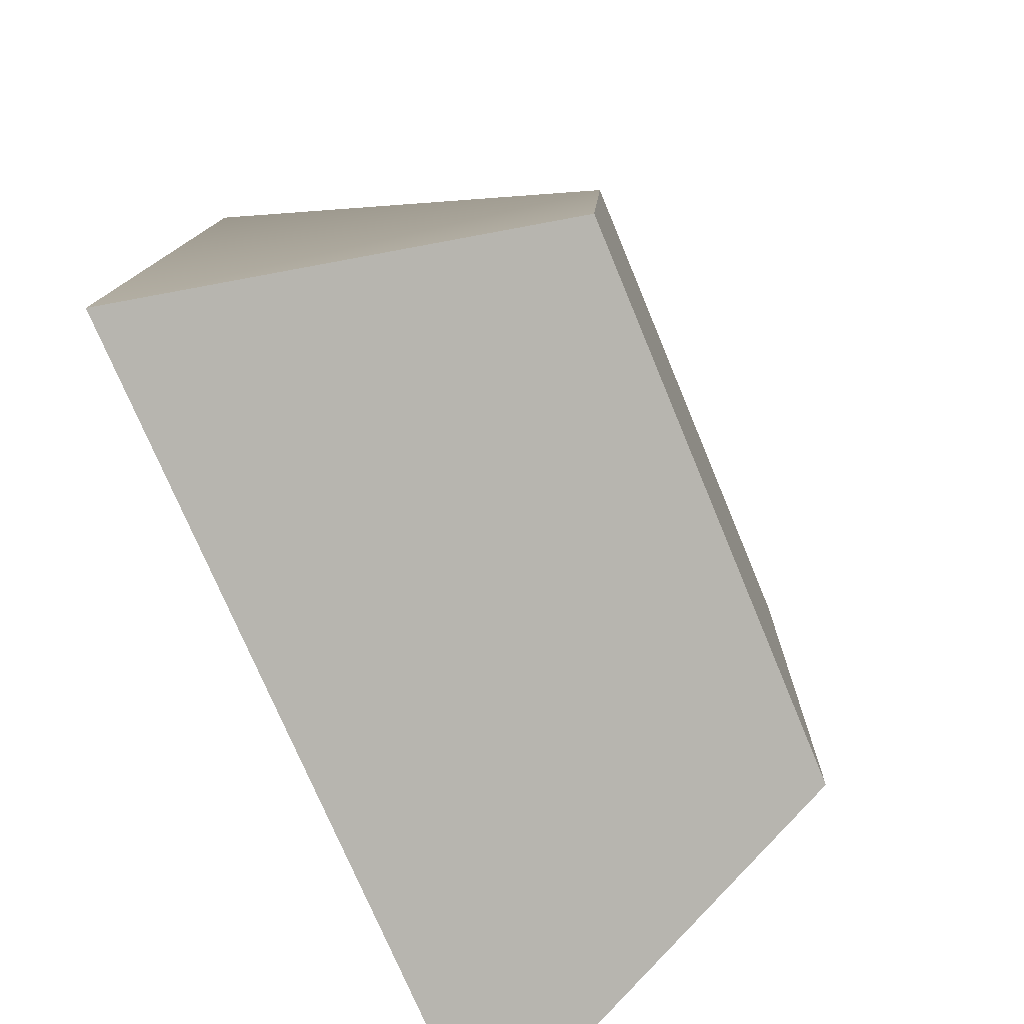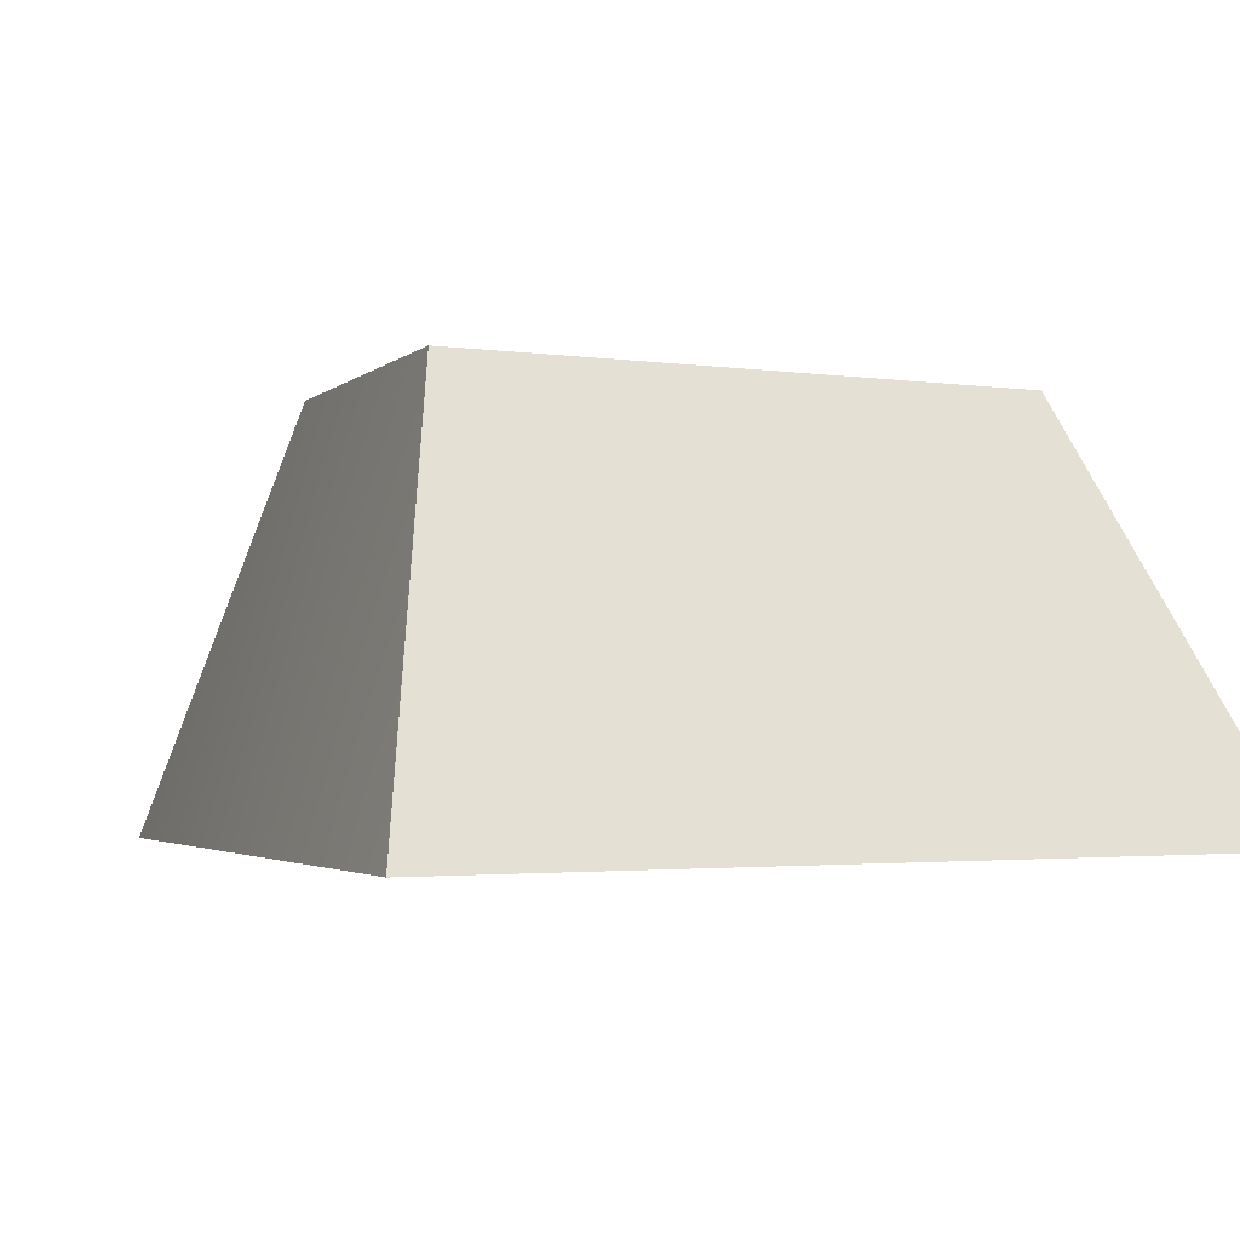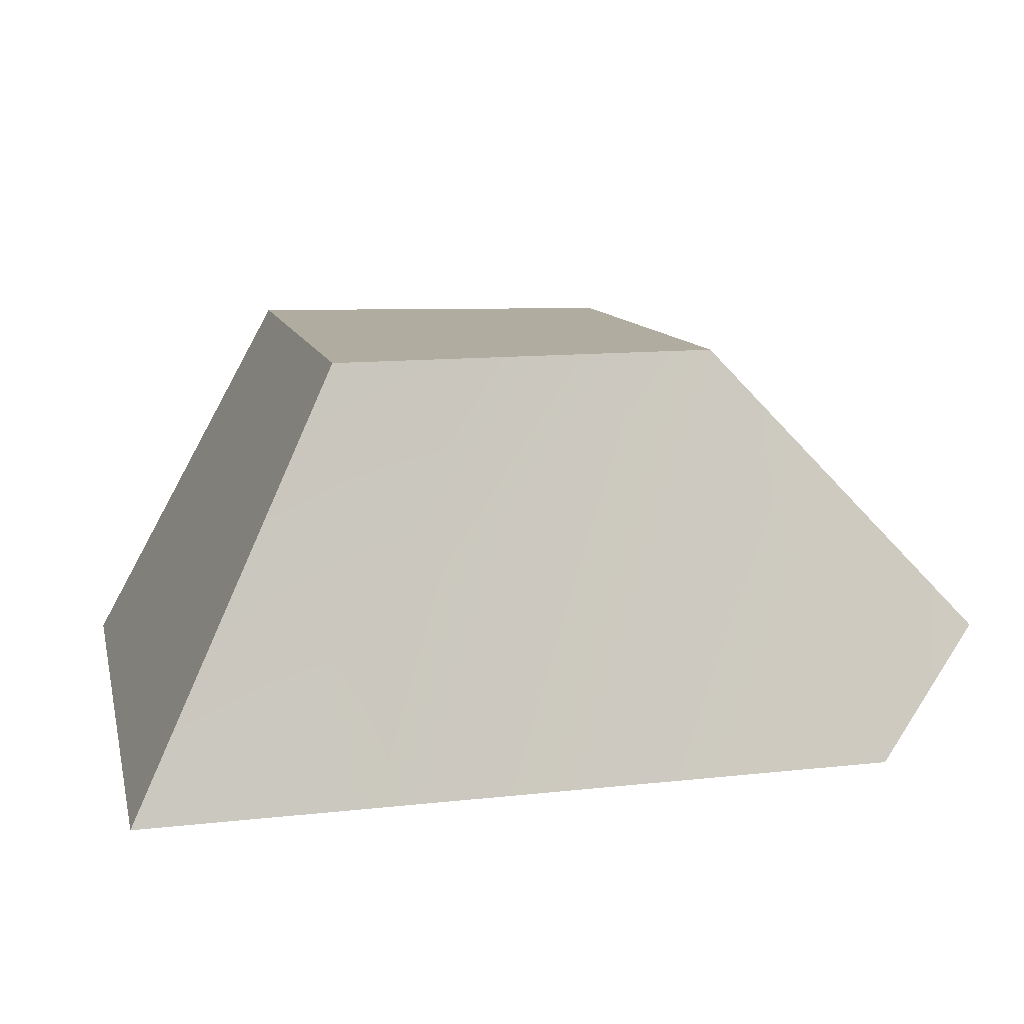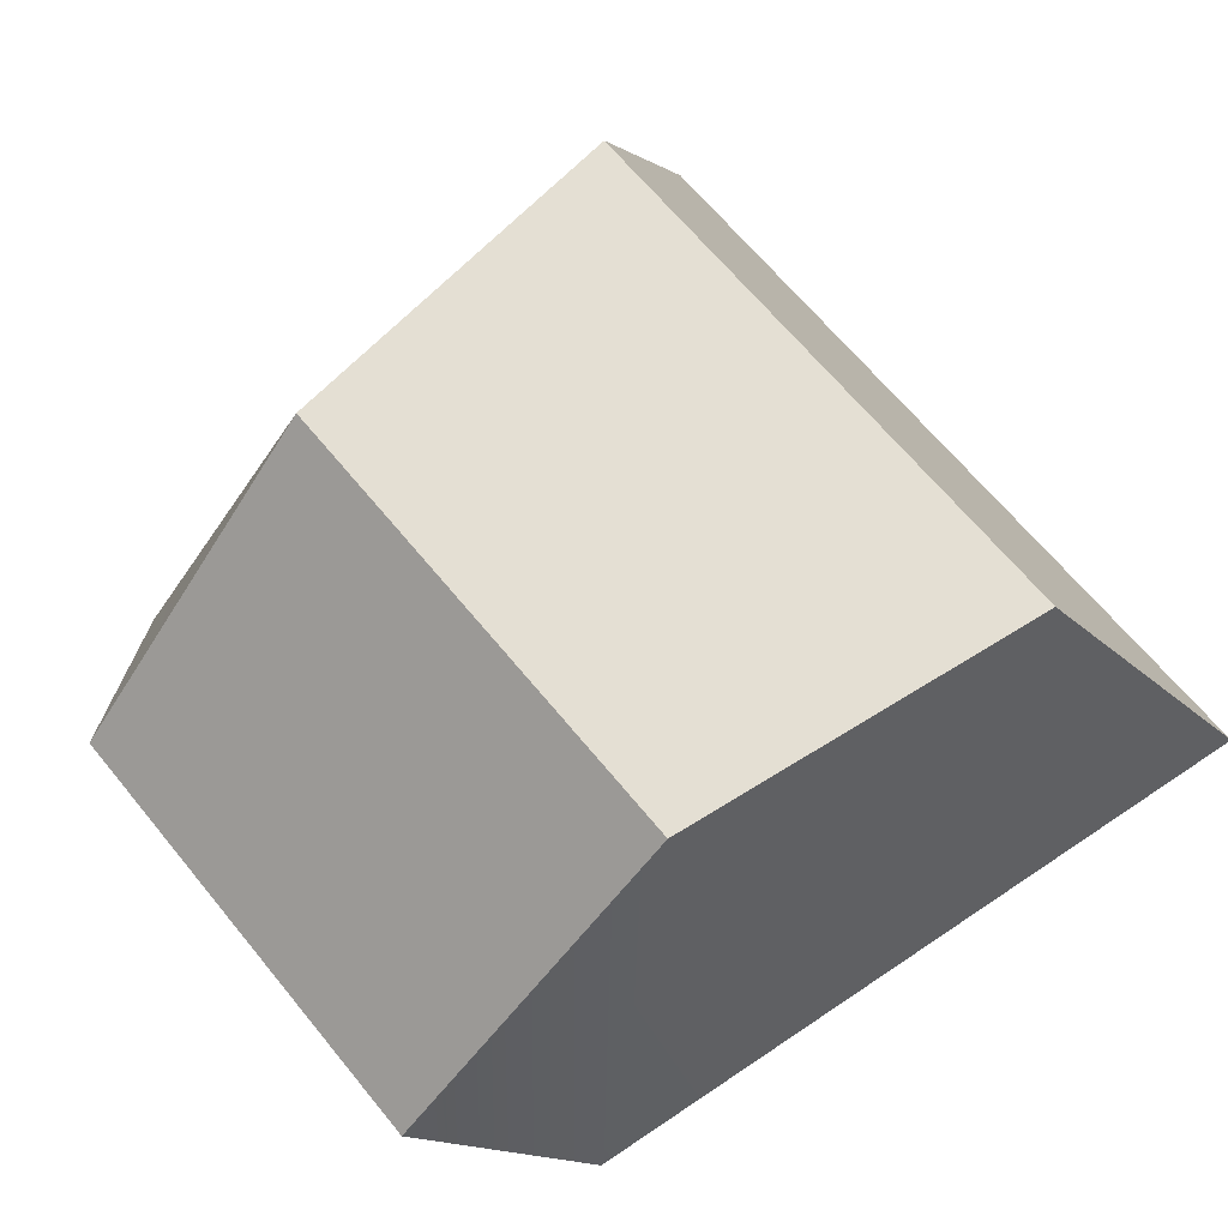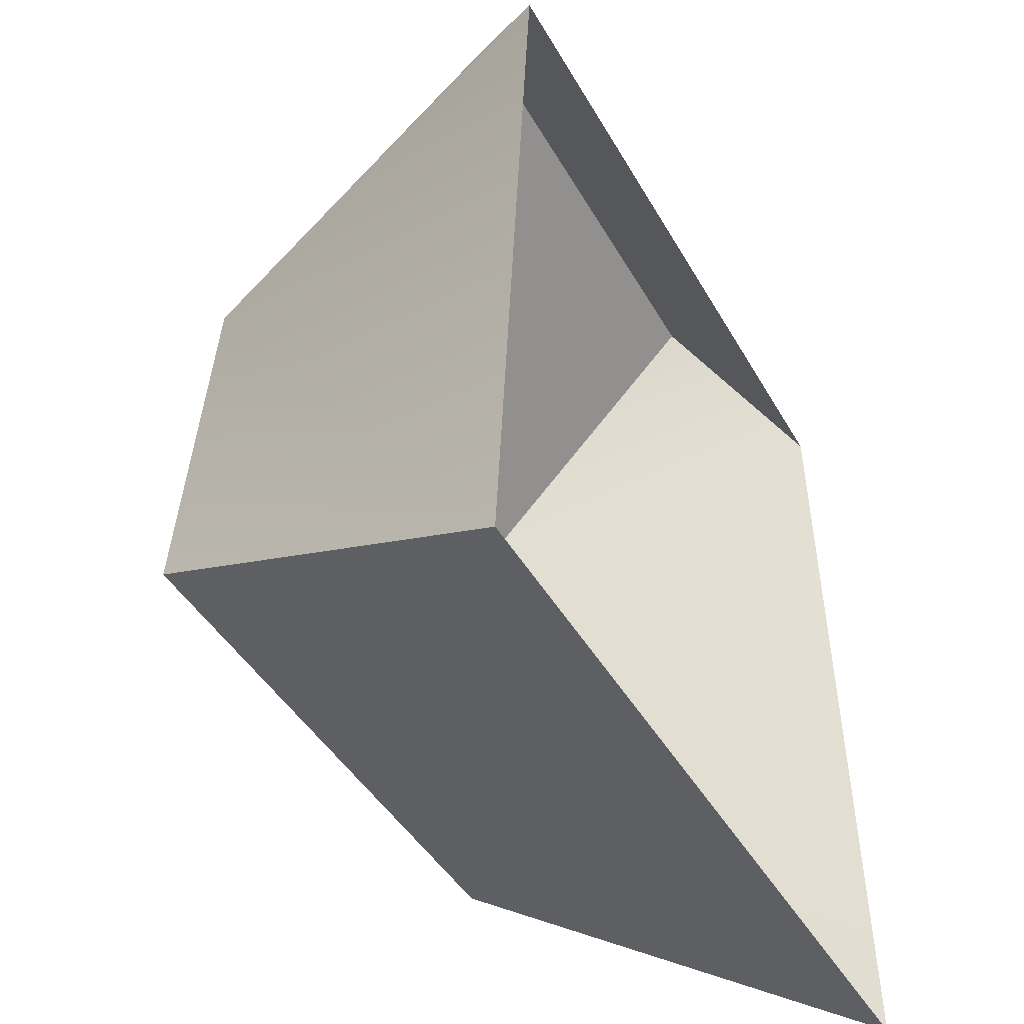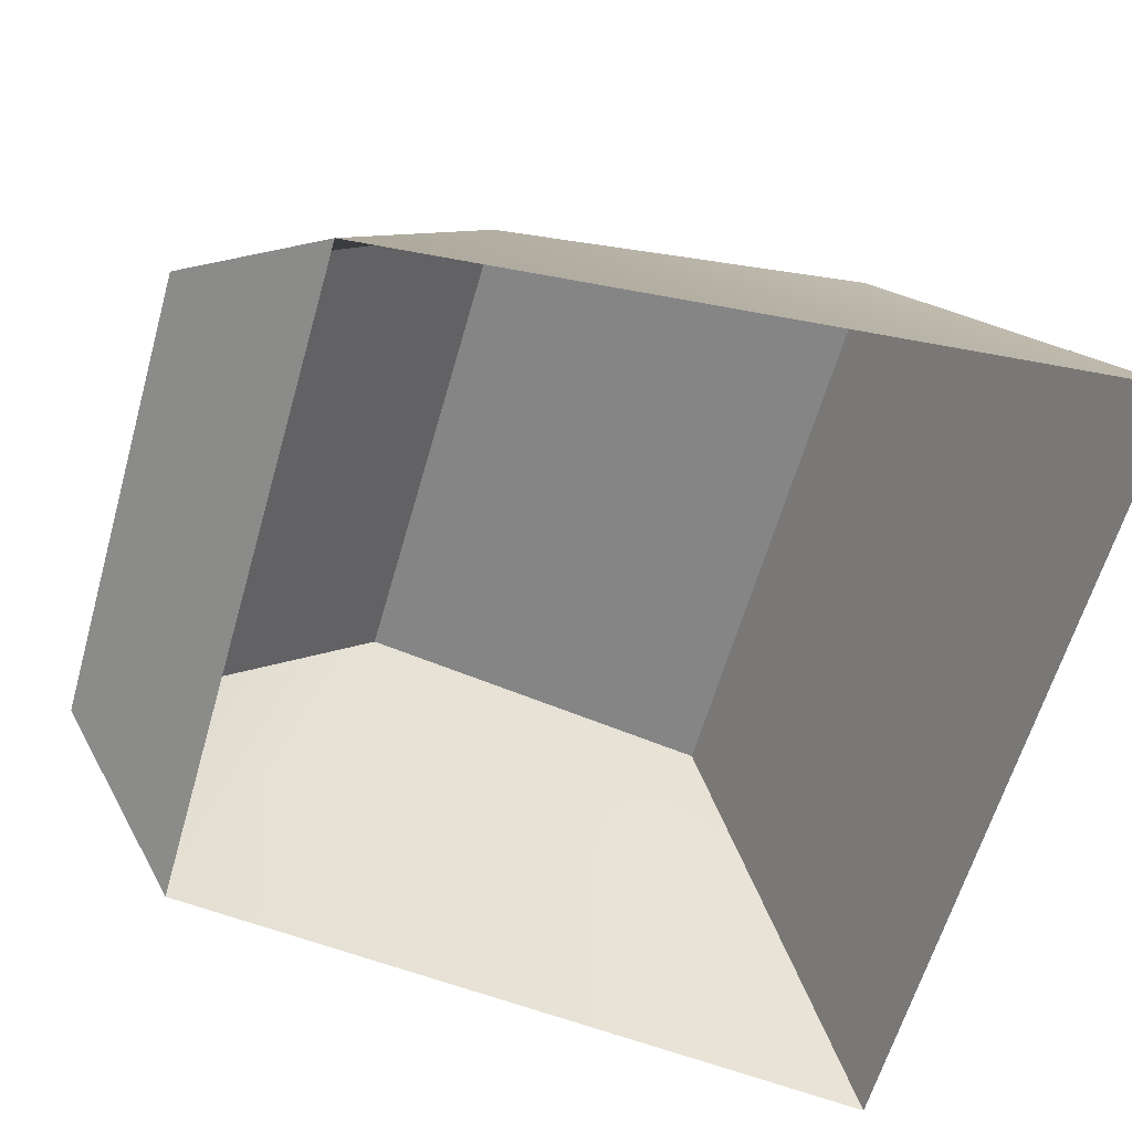
<metadata>
{"format":"obj","ext":"obj","renderer":"f3d","projection":"perspective","resolution":1024,"background":"white","views":[{"elev":-72.5,"azim":112.4,"up":"+Z"},{"elev":-2.3,"azim":151.6,"up":"+Y"},{"elev":10.0,"azim":-101.8,"up":"+Y"},{"elev":66.5,"azim":50.6,"up":"+Y"},{"elev":-42.2,"azim":-62.8,"up":"+Z"},{"elev":-61.9,"azim":74.0,"up":"+Y"}]}
</metadata>
<code>
g gun_front
v 4.956 -1.948 9.119
v -7.393 -4.202 6.334
v 7.325 -4.202 6.334
v -7.393 -4.202 6.334
v 4.956 -1.948 9.119
v -5.032 -1.948 9.119
v 5.174 4.202 3.078
v -5.032 -1.948 9.119
v 4.956 -1.948 9.119
v -5.032 -1.948 9.119
v 5.174 4.202 3.078
v -5.273 4.202 3.078
f 1 2 3
f 4 5 6
f 7 8 9
f 10 11 12
g gun_back
v -6.238 4.202 -4.884
v 8.761 -4.202 -9.119
v -8.761 -4.202 -9.119
v 8.761 -4.202 -9.119
v -6.238 4.202 -4.884
v 6.2 4.202 -4.884
f 13 14 15
f 16 17 18
g gun_top
v -5.273 4.202 3.078
v 5.174 4.202 3.078
v -6.238 4.202 -4.884
v 5.174 4.202 3.078
v 6.2 4.202 -4.884
v -6.238 4.202 -4.884
f 19 20 21
f 22 23 24
g gun_sides
v 5.174 4.202 3.078
v 4.956 -1.948 9.119
v 7.325 -4.202 6.334
v 8.761 -4.202 -9.119
v 5.174 4.202 3.078
v 7.325 -4.202 6.334
v 8.761 -4.202 -9.119
v 6.2 4.202 -4.884
v 5.174 4.202 3.078
v -7.393 -4.202 6.334
v -5.032 -1.948 9.119
v -5.273 4.202 3.078
v -5.273 4.202 3.078
v -8.761 -4.202 -9.119
v -7.393 -4.202 6.334
v -8.761 -4.202 -9.119
v -5.273 4.202 3.078
v -6.238 4.202 -4.884
f 25 26 27
f 28 29 30
f 31 32 33
f 34 35 36
f 37 38 39
f 40 41 42

</code>
